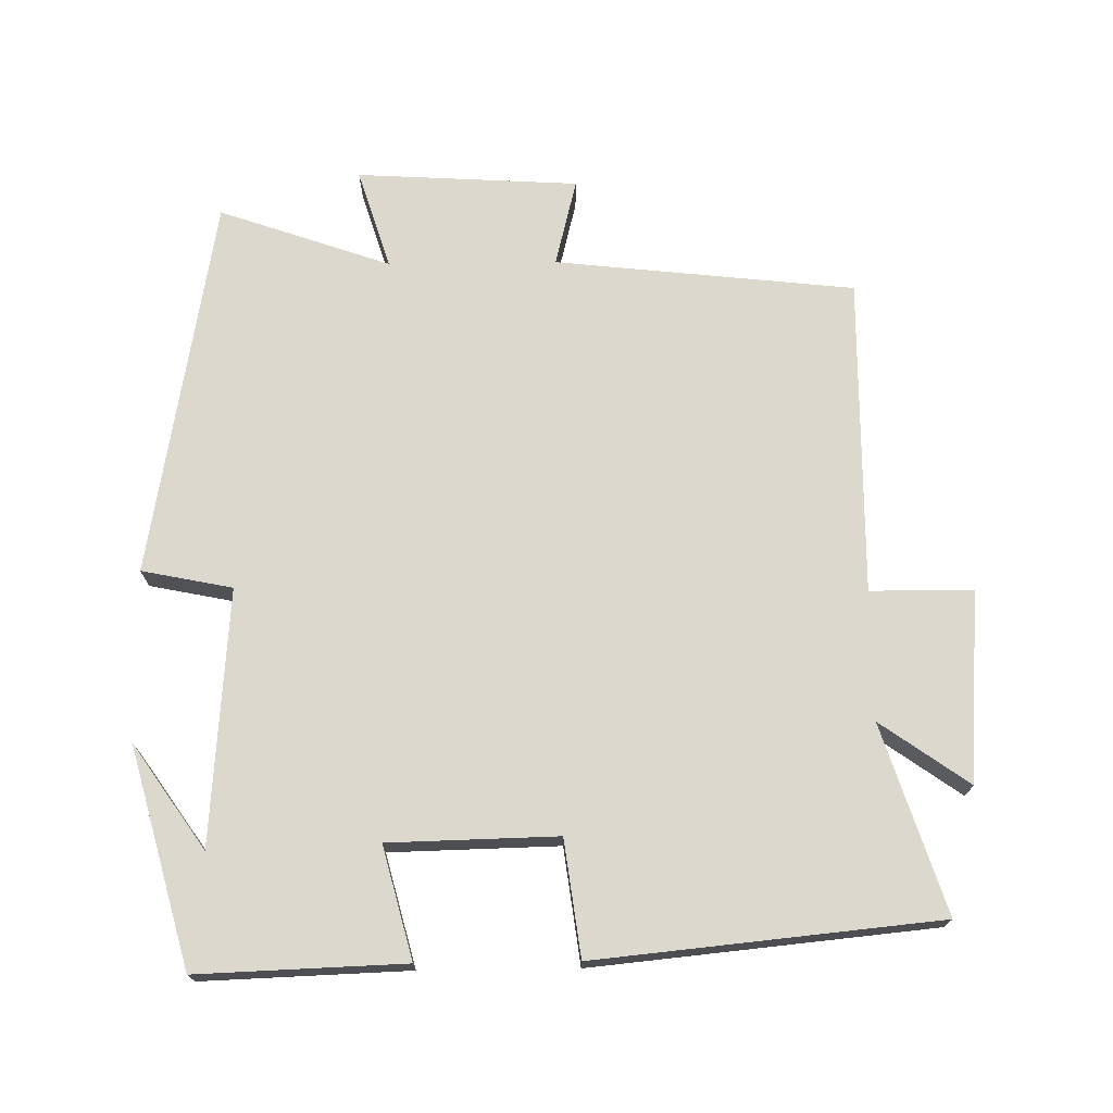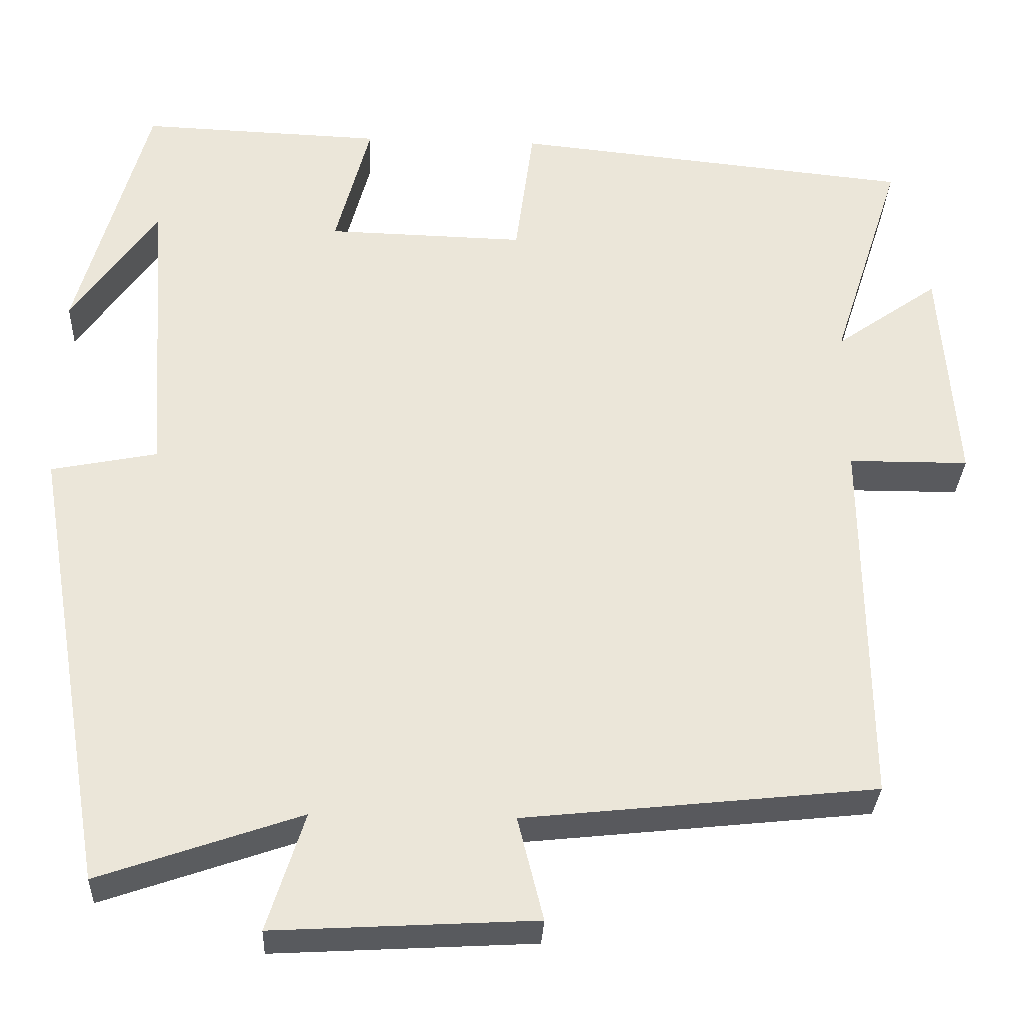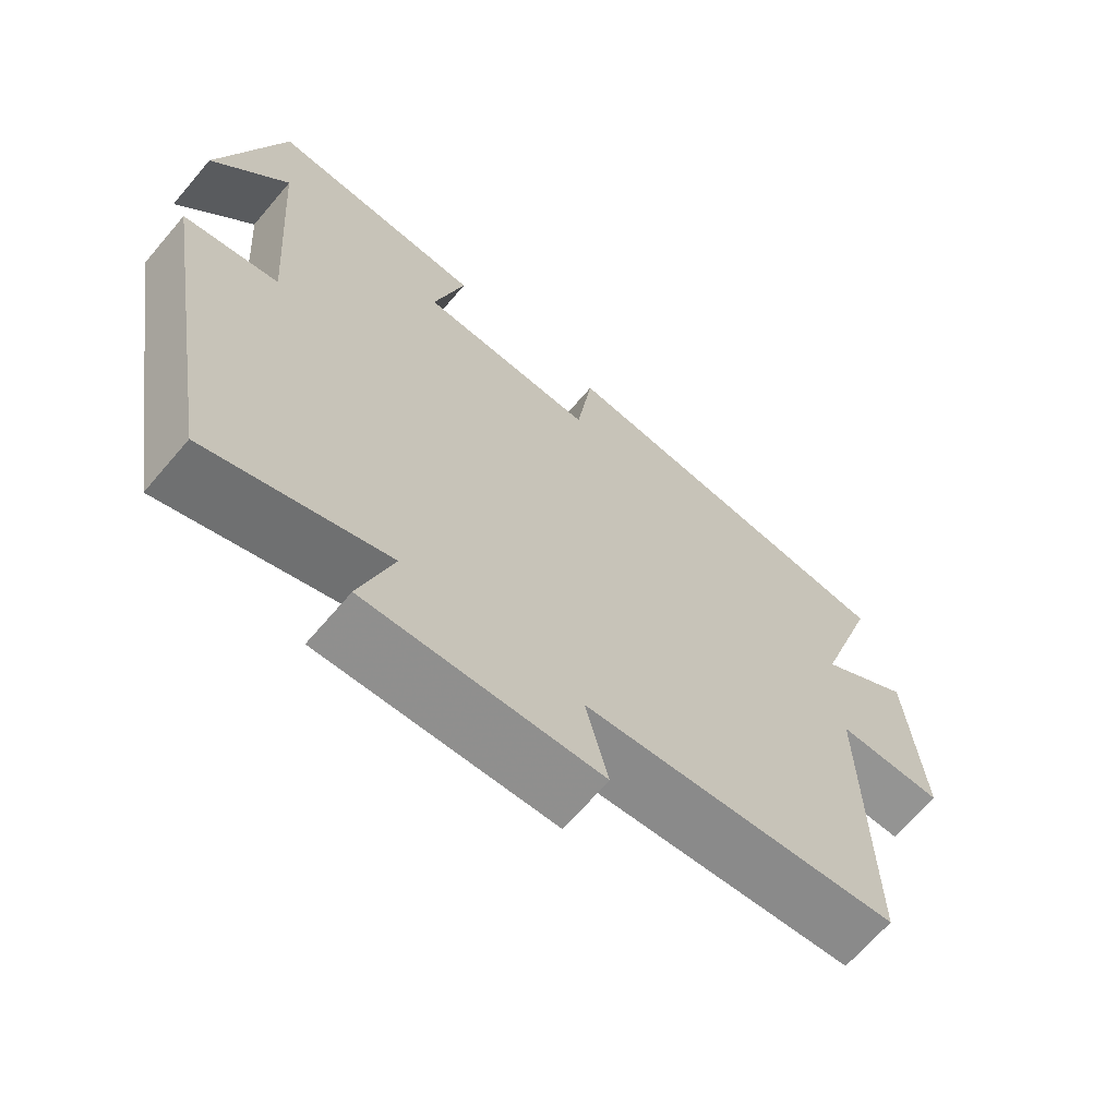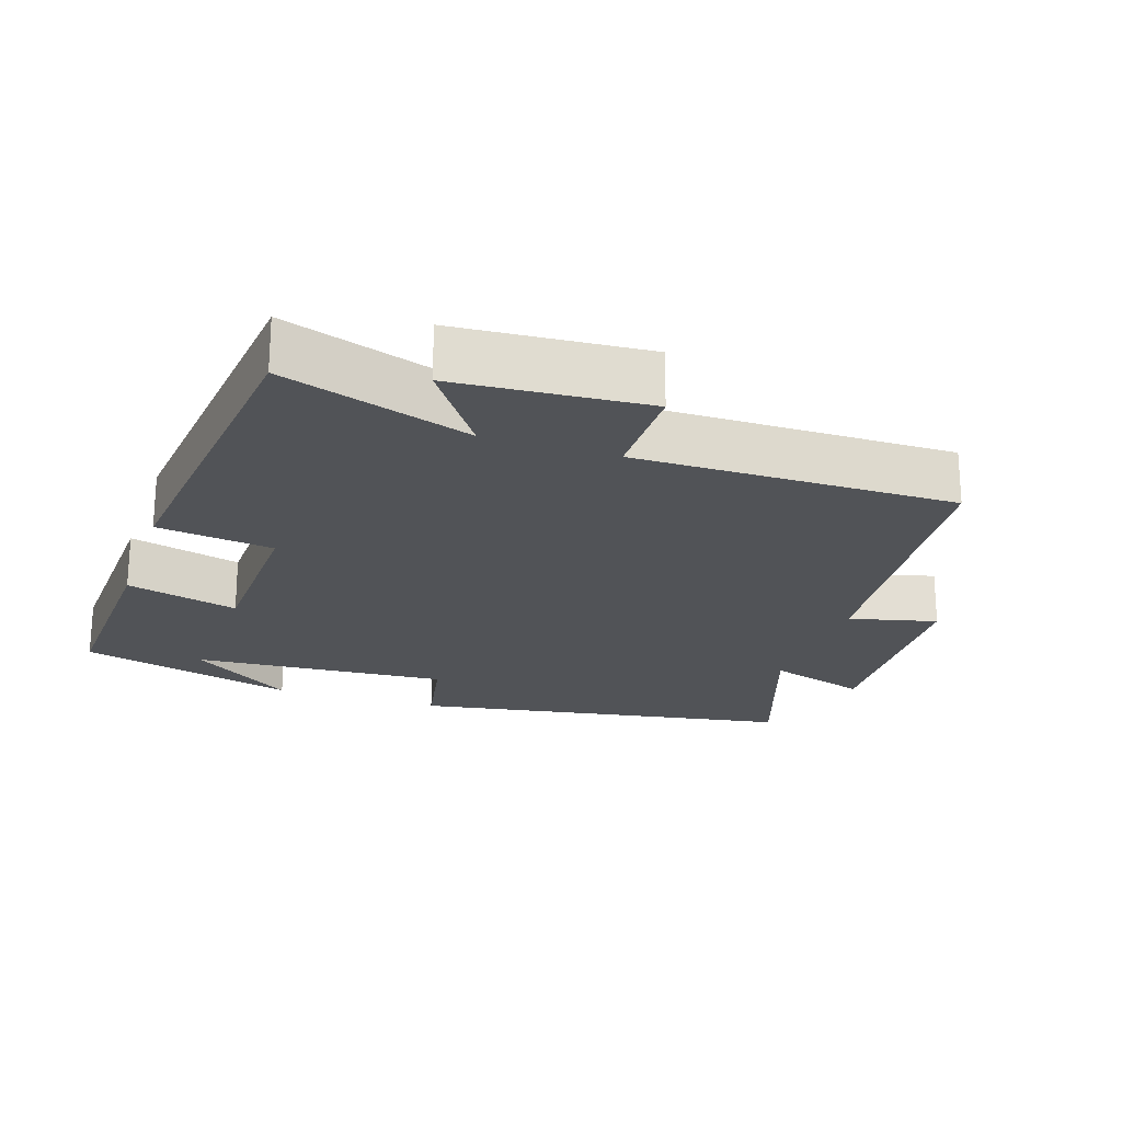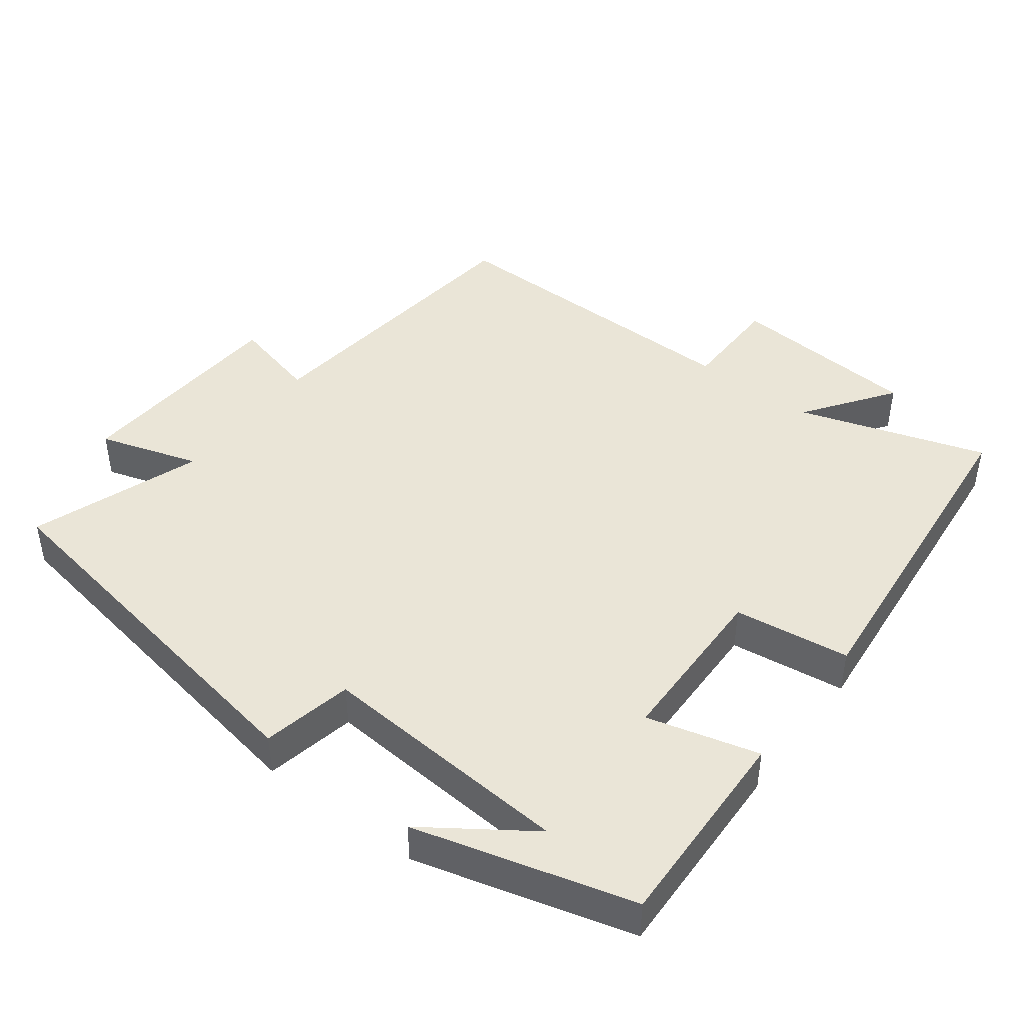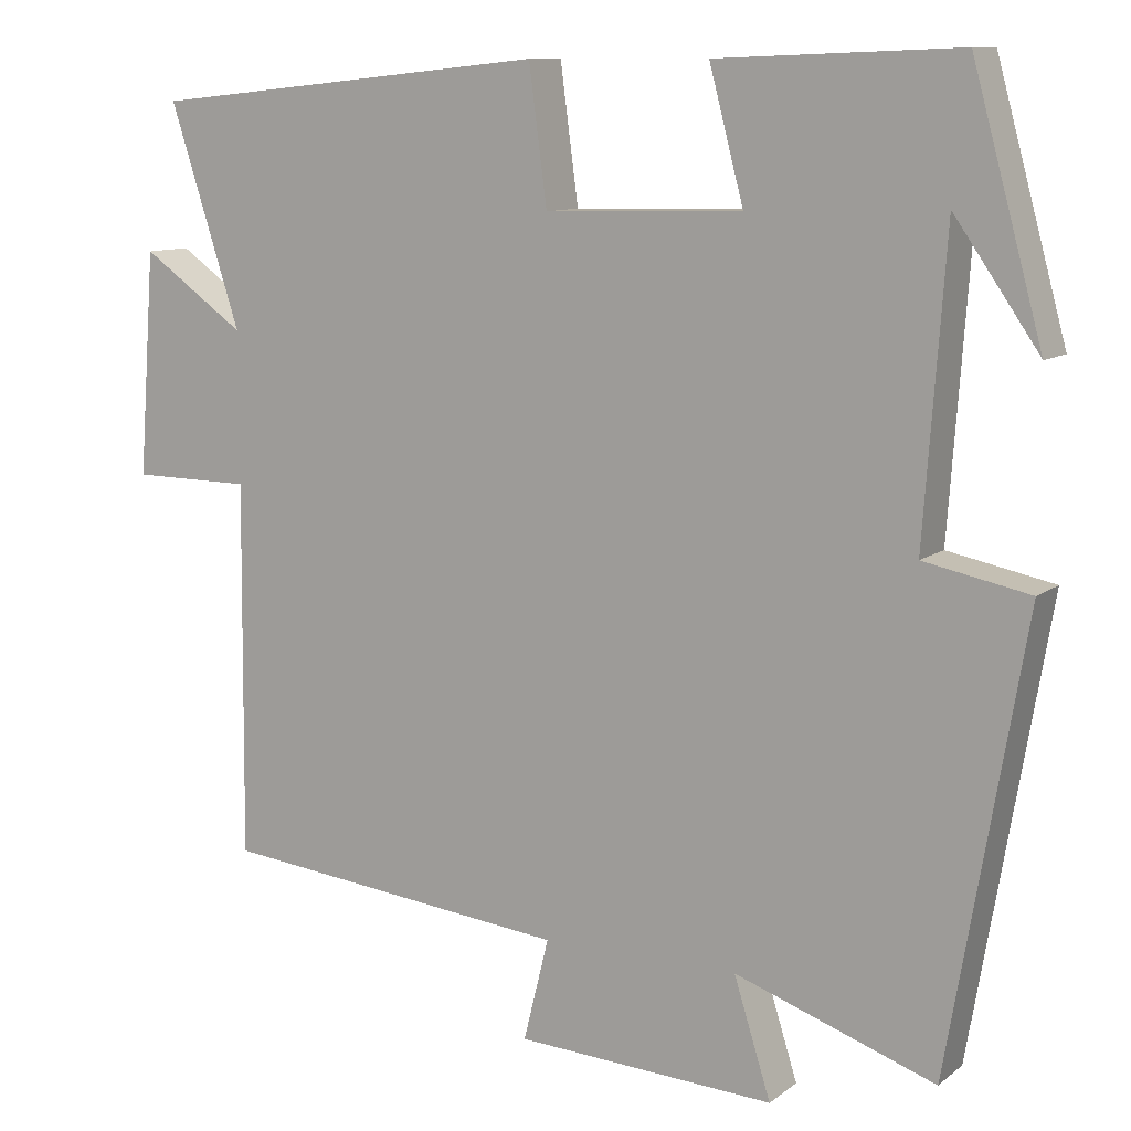
<metadata>
{"format":"obj","ext":"obj","renderer":"f3d","projection":"perspective","resolution":1024,"background":"white","views":[{"elev":72.1,"azim":-0.7,"up":"+Y"},{"elev":-31.3,"azim":-2.6,"up":"+Z"},{"elev":-67.2,"azim":-40.5,"up":"+Z"},{"elev":-21.8,"azim":71.3,"up":"+Y"},{"elev":44.3,"azim":-52.7,"up":"+Y"},{"elev":10.3,"azim":-150.4,"up":"+Z"}]}
</metadata>
<code>
v -0.415 0.07 0.511
v -0.121 0.07 0.5
v -0.163 0.07 0.341
v 0.077 0.07 0.335
v 0.099 0.07 0.5
v 0.586 0.07 0.451
v 0.5 0.07 0.184
v 0.626 0.07 0.273
v 0.646 0.07 0.001
v 0.5 0.07 0
v 0.504 0.07 -0.454
v 0.077 0.07 -0.5
v 0.108 0.07 -0.625
v -0.208 0.07 -0.643
v -0.163 0.07 -0.5
v -0.407 0.07 -0.585
v -0.5 0.07 -0.041
v -0.371 0.07 -0.015
v -0.397 0.07 0.349
v -0.5 0.07 0.201
v -0.415 0 0.511
v -0.121 0 0.5
v -0.163 0 0.341
v 0.077 0 0.335
v 0.099 0 0.5
v 0.586 0 0.451
v 0.5 0 0.184
v 0.626 0 0.273
v 0.646 0 0.001
v 0.5 0 0
v 0.504 0 -0.454
v 0.077 0 -0.5
v 0.108 0 -0.625
v -0.208 0 -0.643
v -0.163 0 -0.5
v -0.407 0 -0.585
v -0.5 0 -0.041
v -0.371 0 -0.015
v -0.397 0 0.349
v -0.5 0 0.201
f 19 20 1
f 15 16 17 18
f 15 18 19
f 12 13 14 15
f 12 15 19
f 11 12 19
f 10 11 19
f 7 8 9 10
f 7 10 19
f 4 5 6 7
f 3 4 7
f 3 7 19
f 1 2 3 19
f 21 40 39
f 38 37 36 35
f 39 38 35
f 35 34 33 32
f 39 35 32
f 39 32 31
f 39 31 30
f 30 29 28 27
f 39 30 27
f 27 26 25 24
f 27 24 23
f 39 27 23
f 39 23 22 21
f 1 21 22 2
f 2 22 23 3
f 3 23 24 4
f 4 24 25 5
f 5 25 26 6
f 6 26 27 7
f 7 27 28 8
f 8 28 29 9
f 9 29 30 10
f 10 30 31 11
f 11 31 32 12
f 12 32 33 13
f 13 33 34 14
f 14 34 35 15
f 15 35 36 16
f 16 36 37 17
f 17 37 38 18
f 18 38 39 19
f 19 39 40 20
f 20 40 21 1

</code>
